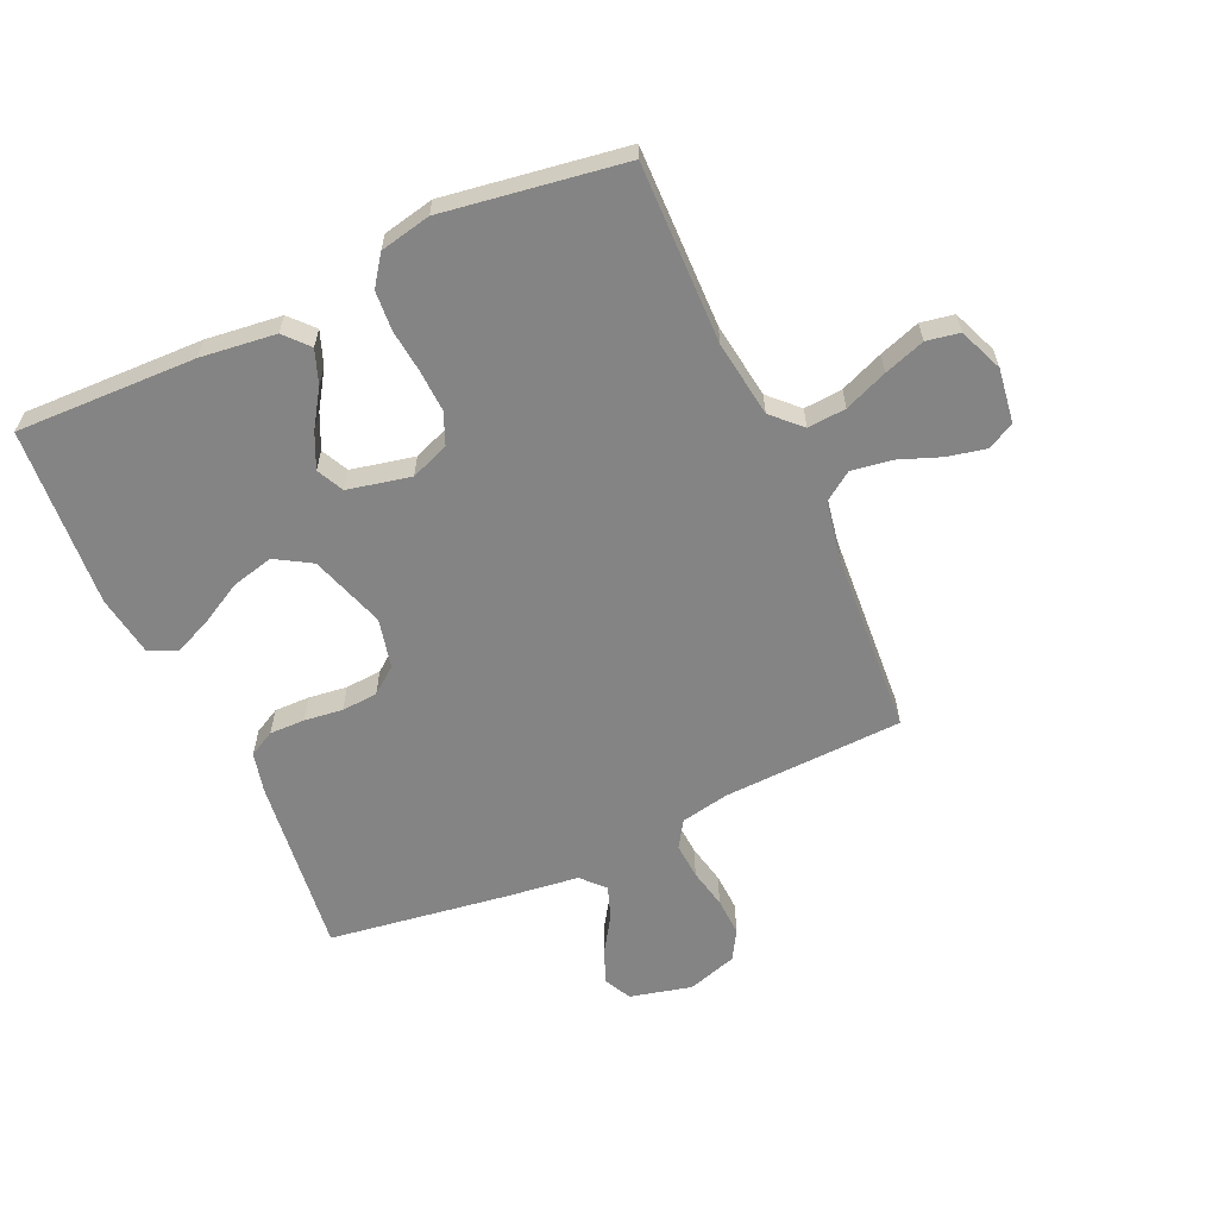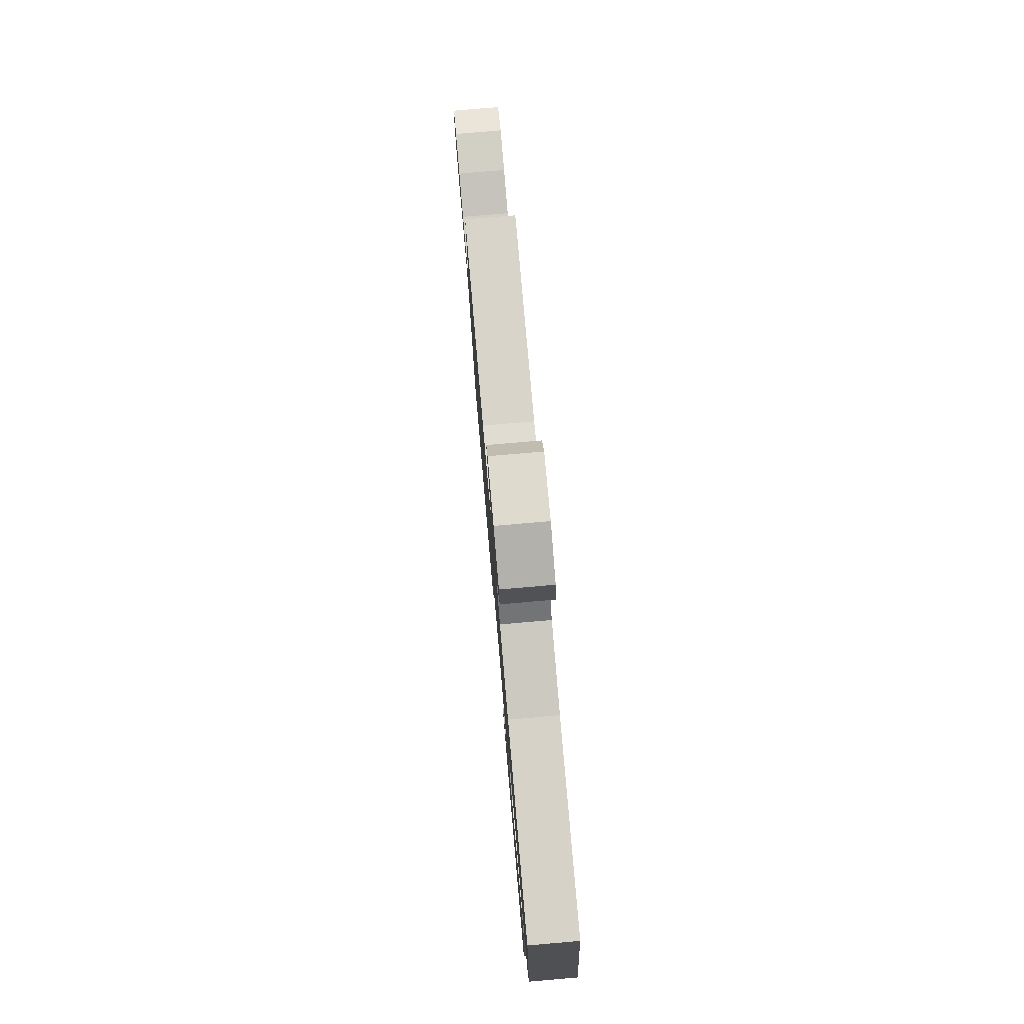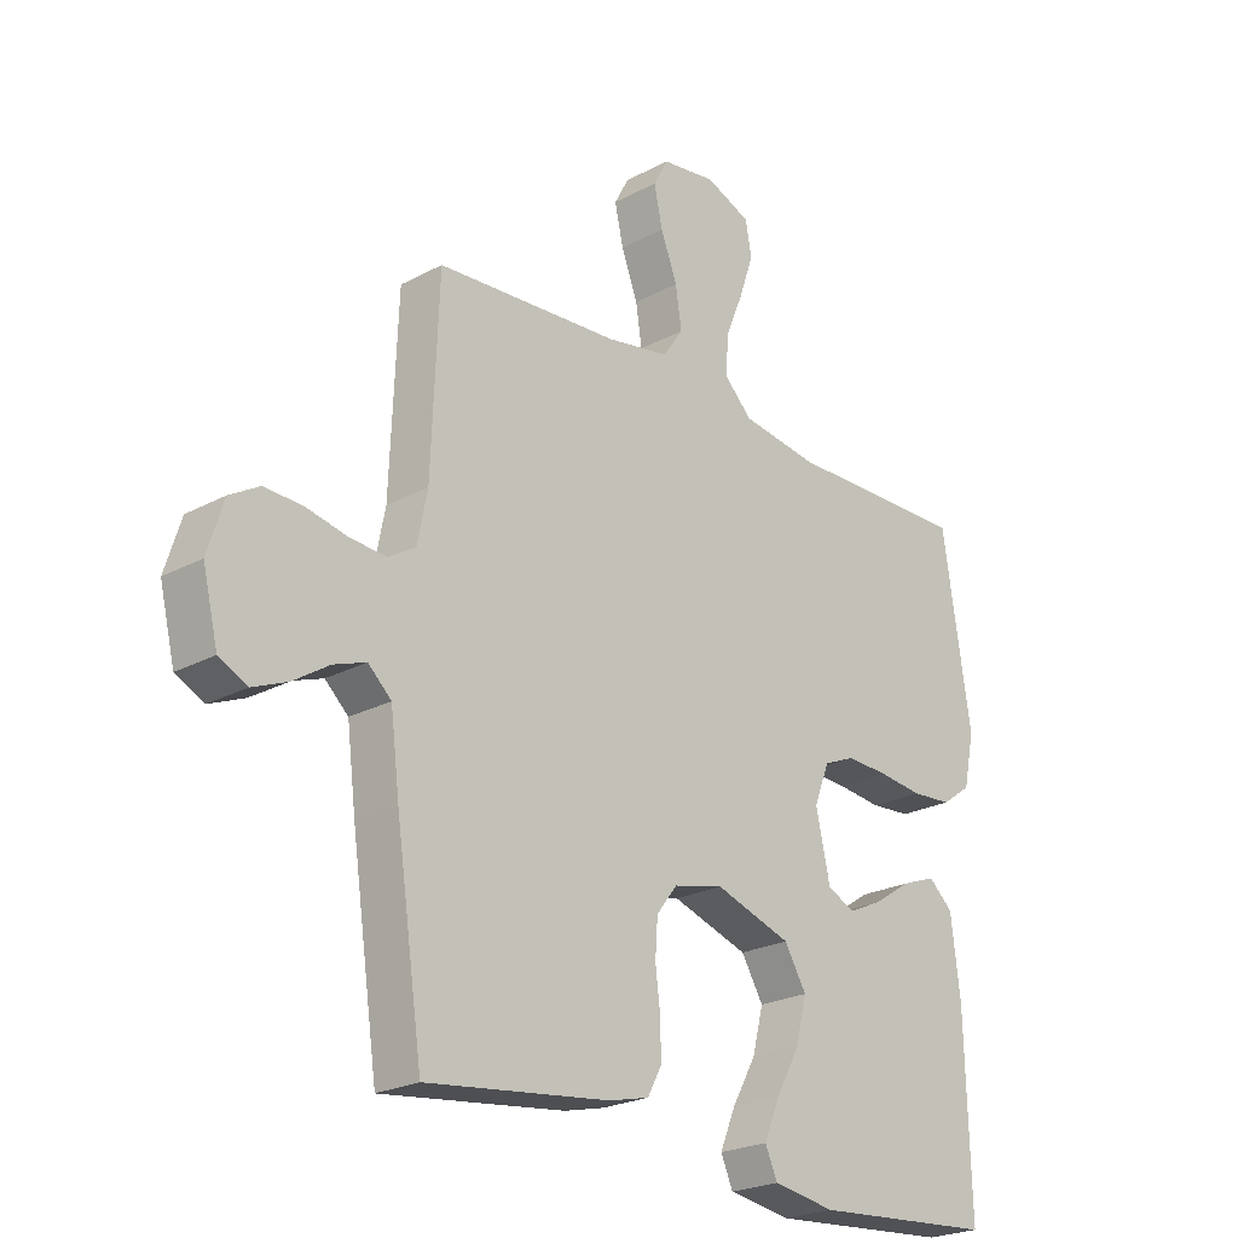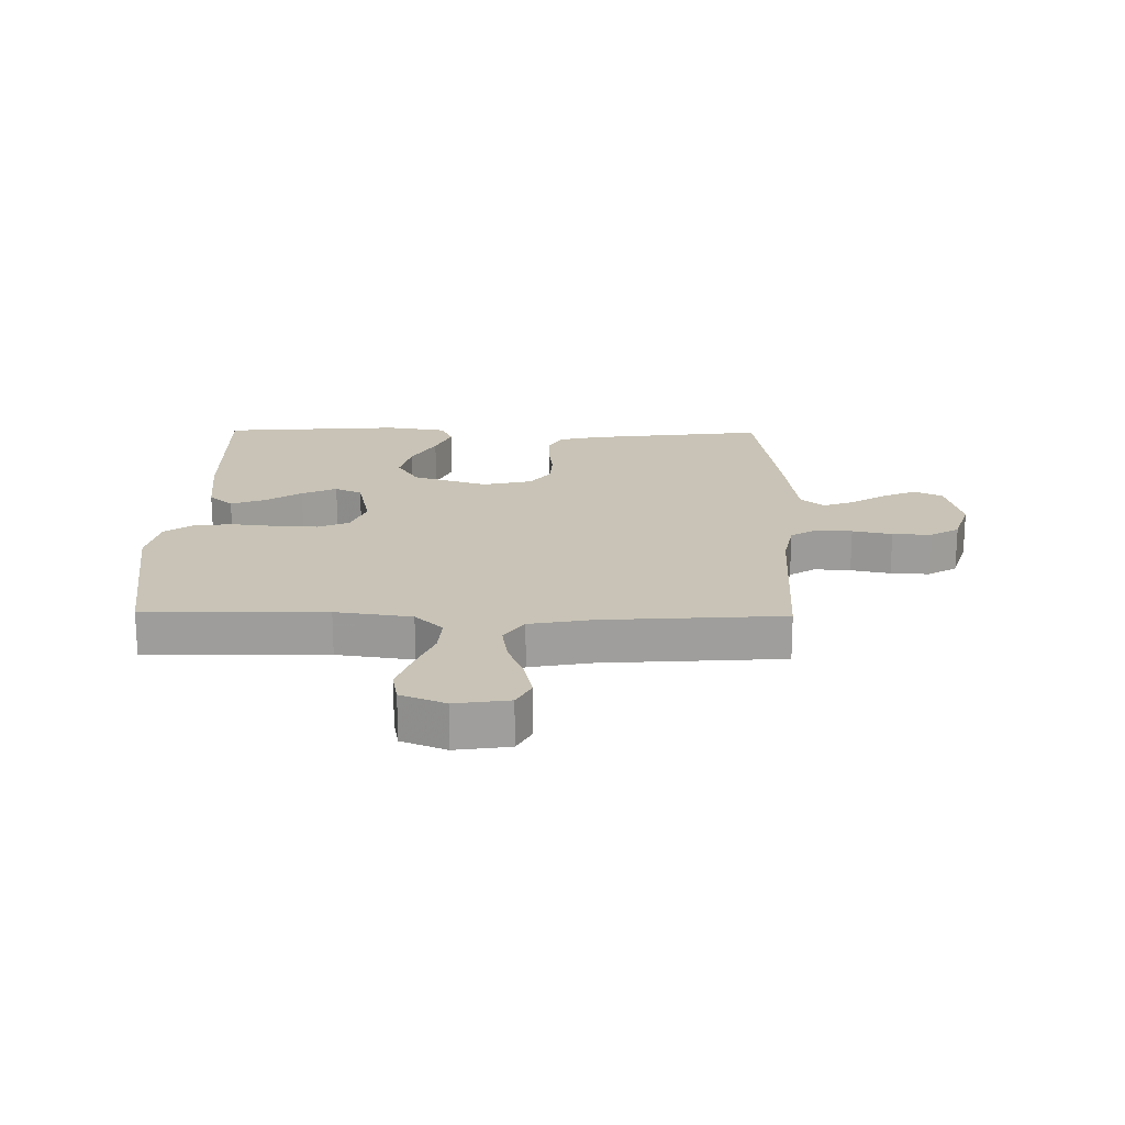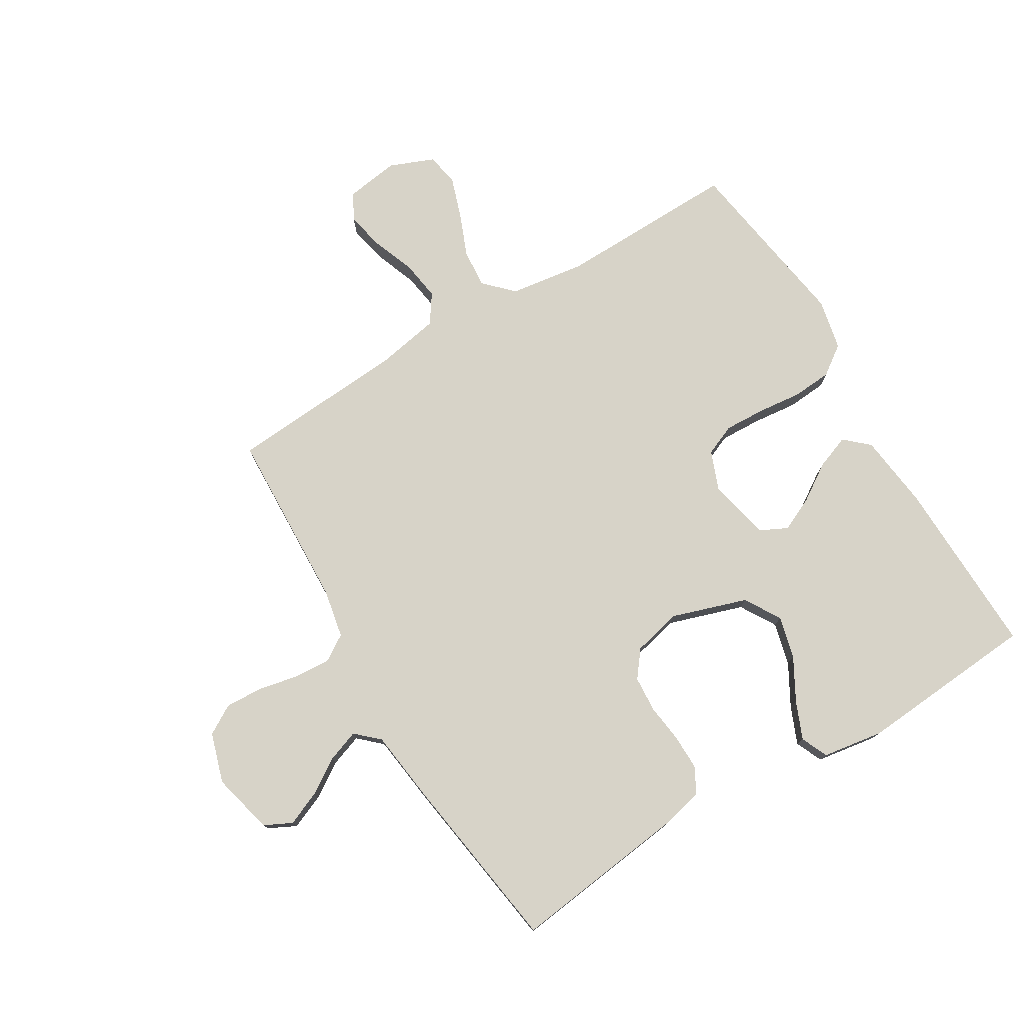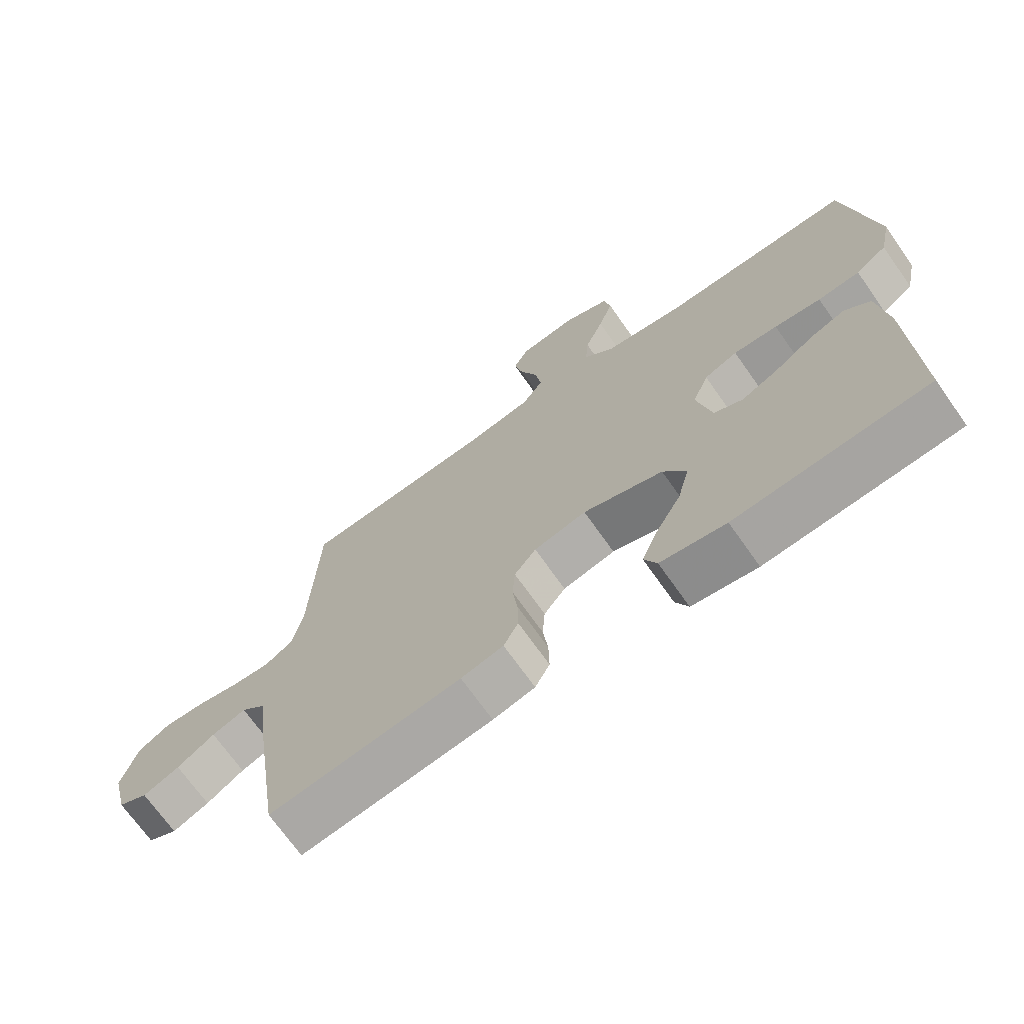
<metadata>
{"format":"obj","ext":"obj","renderer":"f3d","projection":"perspective","resolution":1024,"background":"white","views":[{"elev":-61.3,"azim":-65.6,"up":"+Y"},{"elev":79.2,"azim":-94.9,"up":"+Z"},{"elev":-23.4,"azim":132.2,"up":"+Z"},{"elev":19.4,"azim":0.9,"up":"+Y"},{"elev":76.9,"azim":149.0,"up":"+Y"},{"elev":-70.6,"azim":-144.8,"up":"+Z"}]}
</metadata>
<code>
v -0.5 0.07 -0.5
v -0.492 0.07 -0.2
v -0.477 0.07 -0.075
v -0.437 0.07 -0.039
v -0.381 0.07 -0.06
v -0.32 0.07 -0.1
v -0.262 0.07 -0.127
v -0.217 0.07 -0.105
v -0.194 0.07 0
v -0.219 0.07 0.064
v -0.271 0.07 0.086
v -0.34 0.07 0.083
v -0.413 0.07 0.075
v -0.479 0.07 0.08
v -0.528 0.07 0.115
v -0.546 0.07 0.2
v -0.5 0.07 0.5
v -0.2 0.07 0.494
v -0.073 0.07 0.512
v -0.027 0.07 0.558
v -0.032 0.07 0.622
v -0.061 0.07 0.694
v -0.084 0.07 0.762
v -0.074 0.07 0.817
v 0 0.07 0.847
v 0.09 0.07 0.834
v 0.114 0.07 0.789
v 0.1 0.07 0.725
v 0.073 0.07 0.654
v 0.063 0.07 0.588
v 0.096 0.07 0.54
v 0.2 0.07 0.521
v 0.5 0.07 0.5
v 0.512 0.07 0.2
v 0.528 0.07 0.119
v 0.572 0.07 0.091
v 0.632 0.07 0.095
v 0.698 0.07 0.109
v 0.762 0.07 0.112
v 0.811 0.07 0.083
v 0.837 0.07 0
v 0.812 0.07 -0.103
v 0.766 0.07 -0.126
v 0.709 0.07 -0.102
v 0.65 0.07 -0.064
v 0.597 0.07 -0.045
v 0.559 0.07 -0.08
v 0.544 0.07 -0.2
v 0.5 0.07 -0.5
v 0.2 0.07 -0.463
v 0.134 0.07 -0.447
v 0.111 0.07 -0.404
v 0.112 0.07 -0.345
v 0.12 0.07 -0.281
v 0.116 0.07 -0.221
v 0.082 0.07 -0.177
v 0 0.07 -0.158
v -0.125 0.07 -0.199
v -0.161 0.07 -0.259
v -0.143 0.07 -0.33
v -0.104 0.07 -0.4
v -0.078 0.07 -0.462
v -0.098 0.07 -0.507
v -0.2 0.07 -0.523
v -0.5 0 -0.5
v -0.492 0 -0.2
v -0.477 0 -0.075
v -0.437 0 -0.039
v -0.381 0 -0.06
v -0.32 0 -0.1
v -0.262 0 -0.127
v -0.217 0 -0.105
v -0.194 0 0
v -0.219 0 0.064
v -0.271 0 0.086
v -0.34 0 0.083
v -0.413 0 0.075
v -0.479 0 0.08
v -0.528 0 0.115
v -0.546 0 0.2
v -0.5 0 0.5
v -0.2 0 0.494
v -0.073 0 0.512
v -0.027 0 0.558
v -0.032 0 0.622
v -0.061 0 0.694
v -0.084 0 0.762
v -0.074 0 0.817
v 0 0 0.847
v 0.09 0 0.834
v 0.114 0 0.789
v 0.1 0 0.725
v 0.073 0 0.654
v 0.063 0 0.588
v 0.096 0 0.54
v 0.2 0 0.521
v 0.5 0 0.5
v 0.512 0 0.2
v 0.528 0 0.119
v 0.572 0 0.091
v 0.632 0 0.095
v 0.698 0 0.109
v 0.762 0 0.112
v 0.811 0 0.083
v 0.837 0 0
v 0.812 0 -0.103
v 0.766 0 -0.126
v 0.709 0 -0.102
v 0.65 0 -0.064
v 0.597 0 -0.045
v 0.559 0 -0.08
v 0.544 0 -0.2
v 0.5 0 -0.5
v 0.2 0 -0.463
v 0.134 0 -0.447
v 0.111 0 -0.404
v 0.112 0 -0.345
v 0.12 0 -0.281
v 0.116 0 -0.221
v 0.082 0 -0.177
v 0 0 -0.158
v -0.125 0 -0.199
v -0.161 0 -0.259
v -0.143 0 -0.33
v -0.104 0 -0.4
v -0.078 0 -0.462
v -0.098 0 -0.507
v -0.2 0 -0.523
f 60 61 62 63
f 60 63 64 1
f 51 52 53 54
f 51 54 55
f 50 51 55
f 47 48 49 50
f 47 50 55
f 46 47 55 56
f 42 43 44 45
f 42 45 46
f 41 42 46
f 40 41 46
f 37 38 39 40
f 36 37 40 46
f 35 36 46 56
f 32 33 34
f 31 32 34 35
f 26 27 28 29
f 26 29 30
f 25 26 30
f 24 25 30
f 21 22 23 24
f 21 24 30
f 20 21 30 31
f 15 16 17 18
f 15 18 19
f 12 13 14 15
f 11 12 15 19
f 10 11 19 20
f 3 4 5 6
f 3 6 7
f 2 3 7
f 59 60 1 2
f 58 59 2 7
f 57 58 7 8
f 56 57 8 9
f 20 31 35 56
f 9 10 20 56
f 127 126 125 124
f 65 128 127 124
f 118 117 116 115
f 119 118 115
f 119 115 114
f 114 113 112 111
f 119 114 111
f 120 119 111 110
f 109 108 107 106
f 110 109 106
f 110 106 105
f 110 105 104
f 104 103 102 101
f 110 104 101 100
f 120 110 100 99
f 98 97 96
f 99 98 96 95
f 93 92 91 90
f 94 93 90
f 94 90 89
f 94 89 88
f 88 87 86 85
f 94 88 85
f 95 94 85 84
f 82 81 80 79
f 83 82 79
f 79 78 77 76
f 83 79 76 75
f 84 83 75 74
f 70 69 68 67
f 71 70 67
f 71 67 66
f 66 65 124 123
f 71 66 123 122
f 72 71 122 121
f 73 72 121 120
f 120 99 95 84
f 120 84 74 73
f 1 65 66 2
f 2 66 67 3
f 3 67 68 4
f 4 68 69 5
f 5 69 70 6
f 6 70 71 7
f 7 71 72 8
f 8 72 73 9
f 9 73 74 10
f 10 74 75 11
f 11 75 76 12
f 12 76 77 13
f 13 77 78 14
f 14 78 79 15
f 15 79 80 16
f 16 80 81 17
f 17 81 82 18
f 18 82 83 19
f 19 83 84 20
f 20 84 85 21
f 21 85 86 22
f 22 86 87 23
f 23 87 88 24
f 24 88 89 25
f 25 89 90 26
f 26 90 91 27
f 27 91 92 28
f 28 92 93 29
f 29 93 94 30
f 30 94 95 31
f 31 95 96 32
f 32 96 97 33
f 33 97 98 34
f 34 98 99 35
f 35 99 100 36
f 36 100 101 37
f 37 101 102 38
f 38 102 103 39
f 39 103 104 40
f 40 104 105 41
f 41 105 106 42
f 42 106 107 43
f 43 107 108 44
f 44 108 109 45
f 45 109 110 46
f 46 110 111 47
f 47 111 112 48
f 48 112 113 49
f 49 113 114 50
f 50 114 115 51
f 51 115 116 52
f 52 116 117 53
f 53 117 118 54
f 54 118 119 55
f 55 119 120 56
f 56 120 121 57
f 57 121 122 58
f 58 122 123 59
f 59 123 124 60
f 60 124 125 61
f 61 125 126 62
f 62 126 127 63
f 63 127 128 64
f 64 128 65 1

</code>
